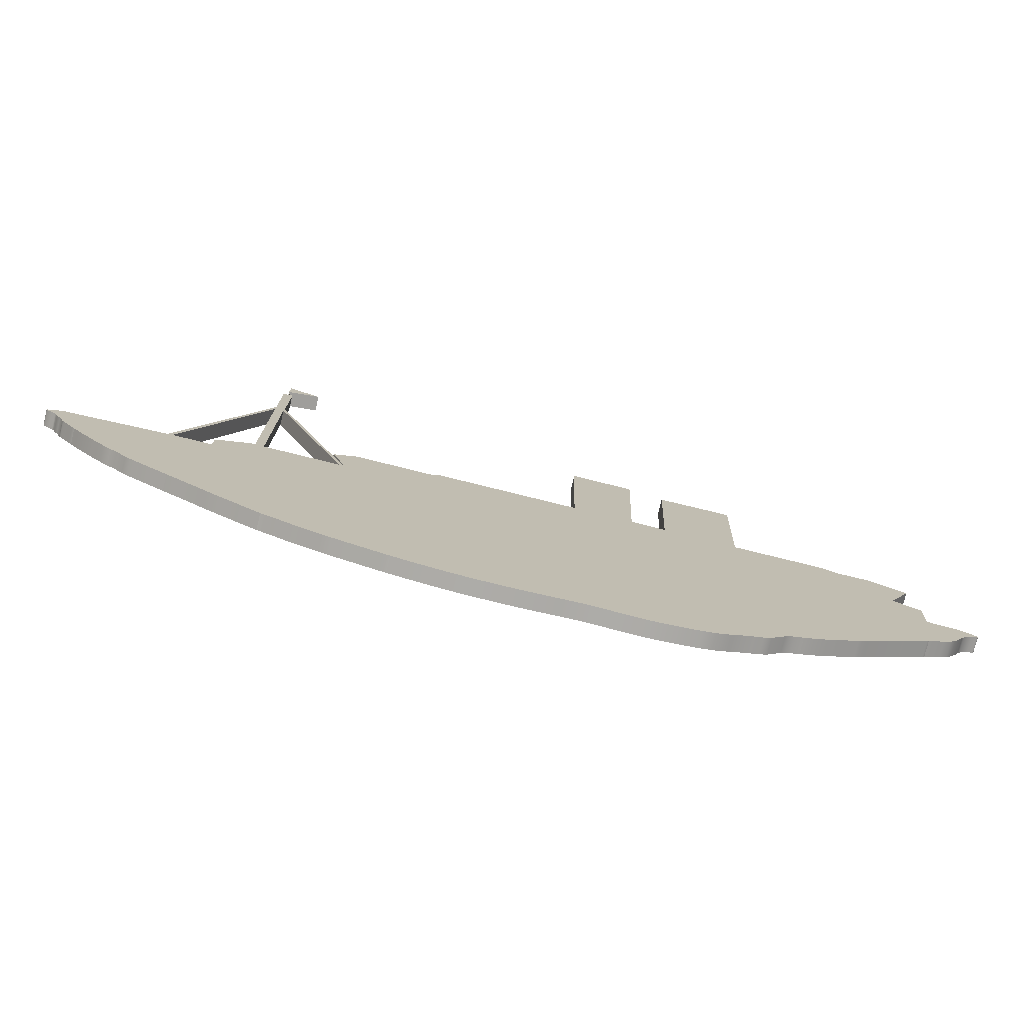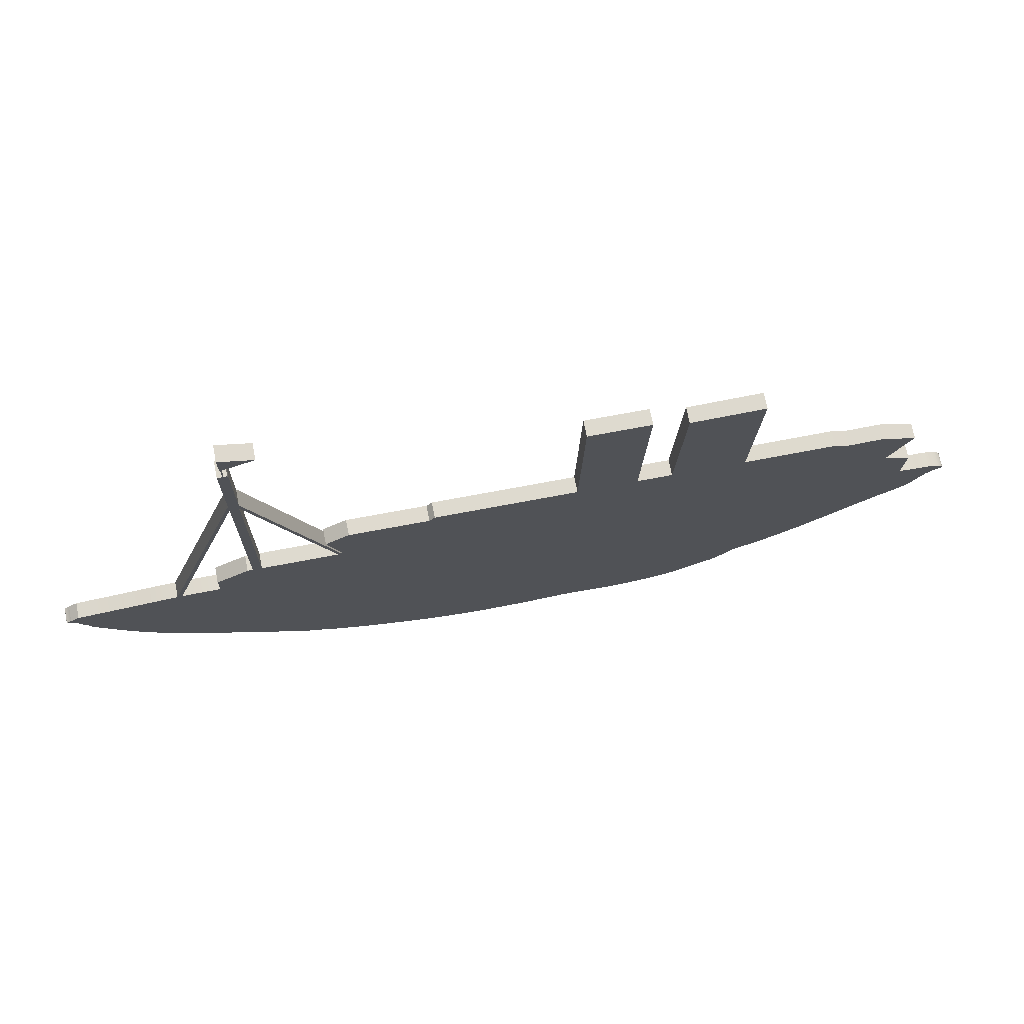
<metadata>
{"format":"obj","ext":"obj","renderer":"f3d","projection":"perspective","resolution":1024,"background":"white","views":[{"elev":-76.4,"azim":-13.6,"up":"+Y"},{"elev":71.7,"azim":-11.3,"up":"+Y"}]}
</metadata>
<code>
g default
v -16.2 2.725 199.6
v -16.15 2.725 199.6
v -16.2 -7.584 199.6
v -16.15 -7.584 199.6
v -16.2 -7.584 198.8
v -16.15 -7.584 198.8
v -16.2 2.725 198.8
v -16.15 2.725 198.8
v -13.85 1.893 198.5
v -16.24 2.772 198.5
v -16.24 2.772 199.7
v -13.85 1.893 199.7
v -16.24 1.066 198.5
v -16.24 1.066 199.7
v -22.16 -23.23 198.5
v -16.56 -6.61 198.5
v -16.56 -6.61 199.7
v -22.16 -23.23 199.7
v -19.32 -23.27 198.5
v -20.83 -23.23 198.5
v -20.83 -23.23 199.7
v -19.32 -23.27 199.7
v -19.32 -21.58 198.5
v -19.32 -21.58 199.7
v -16.95 -20.16 198.5
v -16.95 -20.16 199.7
v -16.56 -20.17 198.5
v -16.56 -20.17 199.7
v -15.91 -20.19 198.5
v -15.91 -6.517 198.5
v -15.91 -6.517 199.7
v -15.91 -20.19 199.7
v -10.33 -20.35 198.5
v -10.33 -20.35 199.7
v -15.88 -0.06643 198.5
v -16.56 -0.06643 198.5
v -16.56 -0.06643 199.7
v -15.88 -0.06643 199.7
v -15.84 -0.3863 198.5
v -15.84 -0.3863 199.7
v -15.85 -5.917 198.5
v -15.85 -5.917 199.7
v -10.1 -20.2 198.5
v -10.1 -20.2 199.7
v -10.02 -20.08 198.5
v -10.02 -20.08 199.7
v -10.99 -17.46 198.5
v -10.99 -17.46 199.7
v -9.256 -16.42 198.5
v -9.256 -16.42 199.7
v -3.459 -16.62 198.5
v -3.459 -16.62 199.7
v -3.059 -16.14 198.5
v -3.059 -16.14 199.7
v 7.283 -16.46 198.5
v 7.283 -16.46 199.7
v 7.589 -5.251 198.5
v 7.589 -5.251 199.7
v 12.11 -5.384 198.5
v 12.11 -5.384 199.7
v 11.67 -16.58 198.5
v 11.67 -16.58 199.7
v 14.2 -16.66 198.5
v 14.2 -16.66 199.7
v 14.68 -6.397 198.5
v 14.68 -6.397 199.7
v 20.04 -6.397 198.5
v 20.04 -6.397 199.7
v 19.6 -16.91 198.5
v 19.6 -16.91 199.7
v 26.29 -17.07 198.5
v 26.29 -17.07 199.7
v 27.34 -17.59 198.5
v 27.34 -17.59 199.7
v 29.91 -17.59 198.5
v 29.91 -17.59 199.7
v 32.52 -18.76 198.5
v 32.52 -18.76 199.7
v 30.87 -22.15 198.5
v 30.87 -22.15 199.7
v 32.83 -23.16 198.5
v 32.83 -23.16 199.7
v 32.67 -26.03 198.5
v 32.67 -26.03 199.7
v 33.23 -26.19 198.5
v 33.23 -26.19 199.7
v 34.15 -26.23 198.5
v 34.15 -26.23 199.7
v 35.12 -26.35 198.5
v 34.68 -26.26 198.5
v 34.68 -26.26 199.7
v 35.12 -26.35 199.7
v 35.84 -26.71 198.5
v 35.37 -26.44 198.5
v 35.37 -26.44 199.7
v 35.84 -26.71 199.7
v 36.2 -27.11 198.5
v 36.2 -27.08 198.5
v 36.2 -27.06 198.5
v 36.19 -27.03 198.5
v 36.18 -27.01 198.5
v 36.15 -26.96 198.5
v 36.1 -26.91 198.5
v 36.1 -26.91 199.7
v 36.15 -26.96 199.7
v 36.18 -27.01 199.7
v 36.19 -27.03 199.7
v 36.2 -27.06 199.7
v 36.2 -27.08 199.7
v 36.2 -27.11 199.7
v 35.68 -27.43 198.5
v 36.05 -27.25 198.5
v 36.11 -27.22 198.5
v 36.16 -27.19 198.5
v 36.18 -27.17 198.5
v 36.19 -27.15 198.5
v 36.2 -27.13 198.5
v 36.2 -27.13 199.7
v 36.19 -27.15 199.7
v 36.18 -27.17 199.7
v 36.16 -27.19 199.7
v 36.11 -27.22 199.7
v 36.05 -27.25 199.7
v 35.68 -27.43 199.7
v 35 -28.03 198.5
v 35.26 -27.75 198.5
v 35.26 -27.75 199.7
v 35 -28.03 199.7
v 34.52 -28.87 198.5
v 34.79 -28.35 198.5
v 34.79 -28.35 199.7
v 34.52 -28.87 199.7
v 34.04 -29.63 198.5
v 34.04 -29.63 199.7
v 31.79 -31.36 198.5
v 33.03 -30.59 198.5
v 33.59 -30.15 198.5
v 33.59 -30.15 199.7
v 33.03 -30.59 199.7
v 31.79 -31.36 199.7
v 29.74 -32.93 198.5
v 30.63 -32.25 198.5
v 31.27 -31.76 198.5
v 31.66 -31.46 198.5
v 31.66 -31.46 199.7
v 31.27 -31.76 199.7
v 30.63 -32.25 199.7
v 29.74 -32.93 199.7
v 26.07 -35.74 198.5
v 26.37 -35.54 198.5
v 26.77 -35.23 198.5
v 27.16 -34.92 198.5
v 27.74 -34.47 198.5
v 28.59 -33.82 198.5
v 28.59 -33.82 199.7
v 27.74 -34.47 199.7
v 27.16 -34.92 199.7
v 26.77 -35.23 199.7
v 26.37 -35.54 199.7
v 26.07 -35.74 199.7
v 22.01 -38.16 198.5
v 22.76 -37.81 198.5
v 23.63 -37.32 198.5
v 24.7 -36.64 198.5
v 24.7 -36.64 199.7
v 23.63 -37.32 199.7
v 22.76 -37.81 199.7
v 22.01 -38.16 199.7
v 20.64 -38.92 198.5
v 21.02 -38.62 198.5
v 21.38 -38.41 198.5
v 21.38 -38.41 199.7
v 21.02 -38.62 199.7
v 20.64 -38.92 199.7
v 19.58 -40.09 198.5
v 19.58 -40.09 199.7
v 18.33 -40.73 198.5
v 19.05 -40.42 198.5
v 19.05 -40.42 199.7
v 18.33 -40.73 199.7
v 15.84 -41.98 198.5
v 16.43 -41.72 198.5
v 16.88 -41.47 198.5
v 17.42 -41.16 198.5
v 17.42 -41.16 199.7
v 16.88 -41.47 199.7
v 16.43 -41.72 199.7
v 15.84 -41.98 199.7
v 13.55 -42.46 198.5
v 14.83 -42.26 198.5
v 14.83 -42.26 199.7
v 13.55 -42.46 199.7
v 10.97 -42.66 198.5
v 12.52 -42.59 198.5
v 12.52 -42.59 199.7
v 10.97 -42.66 199.7
v 8.283 -42.42 198.5
v 8.283 -42.42 199.7
v 1.925 -42.54 198.5
v 3.259 -42.53 198.5
v 4.306 -42.5 198.5
v 5.804 -42.41 198.5
v 6.952 -42.35 198.5
v 6.952 -42.35 199.7
v 5.804 -42.41 199.7
v 4.306 -42.5 199.7
v 3.259 -42.53 199.7
v 1.925 -42.54 199.7
v -0.2869 -42.46 198.5
v -0.2869 -42.46 199.7
v -2.859 -42.14 198.5
v -1.708 -42.31 198.5
v -1.708 -42.31 199.7
v -2.859 -42.14 199.7
v -5.351 -41.66 198.5
v -5.009 -41.74 198.5
v -4.46 -41.85 198.5
v -4.46 -41.85 199.7
v -5.009 -41.74 199.7
v -5.351 -41.66 199.7
v -7.763 -41.02 198.5
v -6.774 -41.29 198.5
v -6.053 -41.48 198.5
v -5.584 -41.61 198.5
v -5.584 -41.61 199.7
v -6.053 -41.48 199.7
v -6.774 -41.29 199.7
v -7.763 -41.02 199.7
v -10.18 -40.3 198.5
v -9.279 -40.61 198.5
v -8.65 -40.78 198.5
v -8.65 -40.78 199.7
v -9.279 -40.61 199.7
v -10.18 -40.3 199.7
v -11.1 -39.94 198.5
v -10.54 -40.16 198.5
v -10.54 -40.16 199.7
v -11.1 -39.94 199.7
v -12.19 -39.54 198.5
v -11.74 -39.72 198.5
v -11.74 -39.72 199.7
v -12.19 -39.54 199.7
v -13.11 -39.1 198.5
v -13.11 -39.1 199.7
v -14.03 -38.74 198.5
v -14.03 -38.74 199.7
v -15.44 -37.9 198.5
v -15.44 -37.9 199.7
v -17.33 -36.77 198.5
v -16.8 -37.09 198.5
v -16.33 -37.37 198.5
v -16.33 -37.37 199.7
v -16.8 -37.09 199.7
v -17.33 -36.77 199.7
v -18.98 -35.68 198.5
v -18.31 -36.12 198.5
v -17.94 -36.37 198.5
v -17.94 -36.37 199.7
v -18.31 -36.12 199.7
v -18.98 -35.68 199.7
v -20.8 -34.5 198.5
v -20.29 -34.84 198.5
v -19.93 -35.07 198.5
v -19.54 -35.31 198.5
v -19.54 -35.31 199.7
v -19.93 -35.07 199.7
v -20.29 -34.84 199.7
v -20.8 -34.5 199.7
v -21.97 -33.74 198.5
v -21.97 -33.74 199.7
v -22.85 -33.18 198.5
v -22.85 -33.18 199.7
v -23.9 -32.42 198.5
v -23.49 -32.75 198.5
v -23.49 -32.75 199.7
v -23.9 -32.42 199.7
v -24.58 -31.75 198.5
v -24.58 -31.75 199.7
v -25.1 -31.35 198.5
v -25.1 -31.35 199.7
v -26.63 -29.85 198.5
v -26.12 -30.39 198.5
v -25.72 -30.8 198.5
v -25.72 -30.8 199.7
v -26.12 -30.39 199.7
v -26.63 -29.85 199.7
v -27.73 -28.64 198.5
v -27.73 -28.64 199.7
v -28.25 -28 198.5
v -27.9 -28.43 198.5
v -27.9 -28.43 199.7
v -28.25 -28 199.7
v -28.89 -27.2 198.5
v -28.45 -27.76 198.5
v -28.45 -27.76 199.7
v -28.89 -27.2 199.7
v -29.37 -26.56 198.5
v -29.28 -26.71 198.5
v -29.14 -26.89 198.5
v -29.14 -26.89 199.7
v -29.28 -26.71 199.7
v -29.37 -26.56 199.7
v -29.69 -25.88 198.5
v -29.69 -25.88 199.7
v -29.93 -25.56 198.5
v -29.93 -25.56 199.7
v -30.09 -25.16 198.5
v -30.09 -25.16 199.7
v -30.49 -24.84 198.5
v -30.2 -25.04 198.5
v -30.14 -25.1 198.5
v -30.14 -25.1 199.7
v -30.2 -25.04 199.7
v -30.49 -24.84 199.7
v -30.93 -24.4 198.5
v -30.93 -24.41 198.5
v -30.93 -24.41 198.5
v -30.93 -24.42 198.5
v -30.93 -24.44 198.5
v -30.91 -24.46 198.5
v -30.88 -24.51 198.5
v -30.88 -24.51 199.7
v -30.91 -24.46 199.7
v -30.93 -24.44 199.7
v -30.93 -24.42 199.7
v -30.93 -24.41 199.7
v -30.93 -24.41 199.7
v -30.93 -24.4 199.7
v -30.85 -24.35 198.5
v -30.91 -24.38 198.5
v -30.91 -24.38 198.5
v -30.92 -24.38 198.5
v -30.92 -24.39 198.5
v -30.92 -24.39 198.5
v -30.92 -24.39 198.5
v -30.93 -24.4 198.5
v -30.93 -24.4 199.7
v -30.92 -24.39 199.7
v -30.92 -24.39 199.7
v -30.92 -24.39 199.7
v -30.92 -24.38 199.7
v -30.91 -24.38 199.7
v -30.91 -24.38 199.7
v -30.85 -24.35 199.7
v -30.57 -24.16 198.5
v -30.57 -24.16 199.7
v -29.93 -23.72 198.5
v -29.93 -23.72 199.7
v -26.45 -23.51 198.5
v -28.44 -23.65 198.5
v -28.44 -23.65 199.7
v -26.45 -23.51 199.7
v -24.44 -23.35 198.5
v -25.25 -23.42 198.5
v -25.25 -23.42 199.7
v -24.44 -23.35 199.7
v -22.51 -23.24 198.5
v -22.51 -23.24 199.7
v -16.56 -5.784 198.5
v -16.56 -5.784 199.7
g flatboat:polySurface2 group2
f 1 3 2
f 2 3 4
f 3 5 4
f 4 5 6
f 5 7 6
f 6 7 8
f 7 1 8
f 8 1 2
f 2 4 8
f 8 4 6
f 7 5 1
f 1 5 3
f 9 10 12
f 12 10 11
f 13 9 14
f 14 9 12
f 10 13 11
f 11 13 14
f 11 14 12
f 13 10 9
f 15 16 18
f 18 16 17
f 19 20 22
f 22 20 21
f 21 20 15
f 21 15 18
f 23 19 24
f 24 19 22
f 25 23 26
f 26 23 24
f 27 25 28
f 28 25 26
f 16 27 17
f 17 27 28
f 29 30 32
f 32 30 31
f 33 29 34
f 34 29 32
f 30 33 31
f 31 33 34
f 35 36 38
f 38 36 37
f 39 35 40
f 40 35 38
f 41 39 42
f 42 39 40
f 43 41 44
f 44 41 42
f 45 43 46
f 46 43 44
f 47 45 48
f 48 45 46
f 49 47 50
f 50 47 48
f 51 49 52
f 52 49 50
f 53 51 54
f 54 51 52
f 55 53 56
f 56 53 54
f 57 55 58
f 58 55 56
f 59 57 60
f 60 57 58
f 61 59 62
f 62 59 60
f 63 61 64
f 64 61 62
f 65 63 66
f 66 63 64
f 67 65 68
f 68 65 66
f 69 67 70
f 70 67 68
f 71 69 72
f 72 69 70
f 73 71 74
f 74 71 72
f 75 73 76
f 76 73 74
f 77 75 78
f 78 75 76
f 79 77 80
f 80 77 78
f 81 79 82
f 82 79 80
f 83 81 84
f 84 81 82
f 85 83 86
f 86 83 84
f 87 85 88
f 88 85 86
f 89 90 92
f 92 90 91
f 91 90 87
f 91 87 88
f 93 94 96
f 96 94 95
f 95 94 89
f 95 89 92
f 97 98 110
f 110 98 109
f 109 98 99
f 109 99 108
f 108 99 100
f 108 100 107
f 107 100 101
f 107 101 106
f 106 101 102
f 106 102 105
f 105 102 103
f 105 103 104
f 104 103 93
f 104 93 96
f 111 112 124
f 124 112 123
f 123 112 113
f 123 113 122
f 122 113 114
f 122 114 121
f 121 114 115
f 121 115 120
f 120 115 116
f 120 116 119
f 119 116 117
f 119 117 118
f 118 117 97
f 118 97 110
f 125 126 128
f 128 126 127
f 127 126 111
f 127 111 124
f 129 130 132
f 132 130 131
f 131 130 125
f 131 125 128
f 133 129 134
f 134 129 132
f 135 136 140
f 140 136 139
f 139 136 137
f 139 137 138
f 138 137 133
f 138 133 134
f 141 142 148
f 148 142 147
f 147 142 143
f 147 143 146
f 146 143 144
f 146 144 145
f 145 144 135
f 145 135 140
f 149 150 160
f 160 150 159
f 159 150 151
f 159 151 158
f 158 151 152
f 158 152 157
f 157 152 153
f 157 153 156
f 156 153 154
f 156 154 155
f 155 154 141
f 155 141 148
f 161 162 168
f 168 162 167
f 167 162 163
f 167 163 166
f 166 163 164
f 166 164 165
f 165 164 149
f 165 149 160
f 169 170 174
f 174 170 173
f 173 170 171
f 173 171 172
f 172 171 161
f 172 161 168
f 175 169 176
f 176 169 174
f 177 178 180
f 180 178 179
f 179 178 175
f 179 175 176
f 181 182 188
f 188 182 187
f 187 182 183
f 187 183 186
f 186 183 184
f 186 184 185
f 185 184 177
f 185 177 180
f 189 190 192
f 192 190 191
f 191 190 181
f 191 181 188
f 193 194 196
f 196 194 195
f 195 194 189
f 195 189 192
f 197 193 198
f 198 193 196
f 199 200 208
f 208 200 207
f 207 200 201
f 207 201 206
f 206 201 202
f 206 202 205
f 205 202 203
f 205 203 204
f 204 203 197
f 204 197 198
f 209 199 210
f 210 199 208
f 211 212 214
f 214 212 213
f 213 212 209
f 213 209 210
f 215 216 220
f 220 216 219
f 219 216 217
f 219 217 218
f 218 217 211
f 218 211 214
f 221 222 228
f 228 222 227
f 227 222 223
f 227 223 226
f 226 223 224
f 226 224 225
f 225 224 215
f 225 215 220
f 229 230 234
f 234 230 233
f 233 230 231
f 233 231 232
f 232 231 221
f 232 221 228
f 235 236 238
f 238 236 237
f 237 236 229
f 237 229 234
f 239 240 242
f 242 240 241
f 241 240 235
f 241 235 238
f 243 239 244
f 244 239 242
f 245 243 246
f 246 243 244
f 247 245 248
f 248 245 246
f 249 250 254
f 254 250 253
f 253 250 251
f 253 251 252
f 252 251 247
f 252 247 248
f 255 256 260
f 260 256 259
f 259 256 257
f 259 257 258
f 258 257 249
f 258 249 254
f 261 262 268
f 268 262 267
f 267 262 263
f 267 263 266
f 266 263 264
f 266 264 265
f 265 264 255
f 265 255 260
f 269 261 270
f 270 261 268
f 271 269 272
f 272 269 270
f 273 274 276
f 276 274 275
f 275 274 271
f 275 271 272
f 277 273 278
f 278 273 276
f 279 277 280
f 280 277 278
f 281 282 286
f 286 282 285
f 285 282 283
f 285 283 284
f 284 283 279
f 284 279 280
f 287 281 288
f 288 281 286
f 289 290 292
f 292 290 291
f 291 290 287
f 291 287 288
f 293 294 296
f 296 294 295
f 295 294 289
f 295 289 292
f 297 298 302
f 302 298 301
f 301 298 299
f 301 299 300
f 300 299 293
f 300 293 296
f 303 297 304
f 304 297 302
f 305 303 306
f 306 303 304
f 307 305 308
f 308 305 306
f 309 310 314
f 314 310 313
f 313 310 311
f 313 311 312
f 312 311 307
f 312 307 308
f 315 316 328
f 328 316 327
f 327 316 317
f 327 317 326
f 326 317 318
f 326 318 325
f 325 318 319
f 325 319 324
f 324 319 320
f 324 320 323
f 323 320 321
f 323 321 322
f 322 321 309
f 322 309 314
f 329 330 344
f 344 330 343
f 343 330 331
f 343 331 342
f 342 331 332
f 342 332 341
f 341 332 333
f 341 333 340
f 340 333 334
f 340 334 339
f 339 334 335
f 339 335 338
f 338 335 336
f 338 336 337
f 337 336 315
f 337 315 328
f 345 329 346
f 346 329 344
f 347 345 348
f 348 345 346
f 349 350 352
f 352 350 351
f 351 350 347
f 351 347 348
f 353 354 356
f 356 354 355
f 355 354 349
f 355 349 352
f 357 353 358
f 358 353 356
f 359 357 360
f 360 357 358
f 36 359 37
f 37 359 360
f 34 44 31
f 31 44 42
f 31 42 360
f 360 42 40
f 360 40 37
f 37 40 38
f 32 24 34
f 34 24 22
f 34 22 260
f 260 22 265
f 265 22 266
f 266 22 267
f 267 22 268
f 268 22 270
f 270 22 272
f 272 22 275
f 275 22 276
f 276 22 278
f 278 22 280
f 280 22 284
f 284 22 285
f 285 22 286
f 286 22 288
f 288 22 356
f 288 356 291
f 291 356 292
f 292 356 295
f 295 356 355
f 295 355 296
f 296 355 352
f 296 352 300
f 300 352 301
f 301 352 302
f 302 352 304
f 304 352 351
f 304 351 306
f 306 351 308
f 308 351 312
f 312 351 313
f 313 351 348
f 313 348 314
f 314 348 346
f 314 346 322
f 322 346 344
f 322 344 323
f 323 344 324
f 324 344 325
f 325 344 326
f 326 344 328
f 326 328 327
f 31 17 32
f 32 17 28
f 32 28 24
f 24 28 26
f 22 21 356
f 356 21 18
f 356 18 358
f 358 18 17
f 358 17 360
f 360 17 31
f 344 343 328
f 328 343 337
f 337 343 338
f 338 343 339
f 339 343 340
f 340 343 342
f 340 342 341
f 260 259 34
f 34 259 258
f 34 258 254
f 254 253 34
f 34 253 252
f 34 252 248
f 246 244 248
f 248 244 34
f 242 241 244
f 244 241 238
f 244 238 34
f 34 238 237
f 34 237 232
f 232 237 234
f 232 234 233
f 232 228 34
f 34 228 227
f 34 227 226
f 225 220 226
f 226 220 219
f 226 219 34
f 34 219 218
f 34 218 214
f 214 213 34
f 34 213 210
f 34 210 208
f 208 207 34
f 34 207 206
f 34 206 205
f 34 205 56
f 56 205 204
f 56 204 173
f 173 204 174
f 174 204 198
f 174 198 185
f 185 198 196
f 185 196 195
f 195 192 185
f 185 192 186
f 186 192 191
f 186 191 187
f 187 191 188
f 185 180 174
f 174 180 179
f 174 179 176
f 173 172 56
f 56 172 62
f 56 62 60
f 62 172 166
f 166 172 168
f 166 168 167
f 166 165 62
f 62 165 64
f 64 165 160
f 64 160 158
f 158 160 159
f 158 157 64
f 64 157 156
f 64 156 155
f 148 84 155
f 155 84 70
f 155 70 64
f 64 70 68
f 64 68 66
f 148 147 84
f 84 147 146
f 84 146 145
f 145 140 84
f 84 140 139
f 84 139 138
f 138 134 84
f 84 134 132
f 84 132 86
f 86 132 131
f 86 131 128
f 128 127 86
f 86 127 88
f 88 127 91
f 91 127 92
f 92 127 124
f 92 124 95
f 95 124 96
f 96 124 104
f 104 124 123
f 104 123 105
f 105 123 106
f 106 123 107
f 107 123 108
f 108 123 122
f 108 122 109
f 109 122 110
f 110 122 121
f 110 121 120
f 119 118 120
f 120 118 110
f 82 80 84
f 84 80 70
f 70 80 74
f 74 80 78
f 74 78 76
f 74 72 70
f 60 58 56
f 54 52 56
f 56 52 44
f 56 44 34
f 44 52 46
f 46 52 50
f 46 50 48
f 30 43 33
f 33 43 55
f 33 55 202
f 202 55 203
f 203 55 170
f 203 170 169
f 29 16 30
f 30 16 359
f 30 359 41
f 41 359 39
f 39 359 36
f 39 36 35
f 33 23 29
f 29 23 27
f 29 27 16
f 359 16 357
f 357 16 15
f 357 15 353
f 353 15 20
f 353 20 19
f 23 33 19
f 19 33 255
f 19 255 264
f 23 25 27
f 41 43 30
f 55 43 51
f 51 43 45
f 51 45 49
f 49 45 47
f 51 53 55
f 57 59 55
f 55 59 61
f 55 61 170
f 170 61 171
f 171 61 163
f 171 163 161
f 161 163 162
f 61 63 163
f 163 63 164
f 164 63 149
f 149 63 151
f 149 151 150
f 65 67 63
f 63 67 69
f 63 69 154
f 154 69 83
f 154 83 141
f 141 83 142
f 142 83 143
f 143 83 144
f 144 83 135
f 135 83 136
f 136 83 137
f 137 83 133
f 133 83 129
f 129 83 85
f 129 85 130
f 130 85 125
f 125 85 126
f 126 85 87
f 126 87 90
f 71 73 69
f 69 73 79
f 69 79 83
f 83 79 81
f 73 75 79
f 79 75 77
f 90 89 126
f 126 89 111
f 111 89 94
f 111 94 93
f 93 103 111
f 111 103 112
f 112 103 102
f 112 102 101
f 101 100 112
f 112 100 99
f 112 99 113
f 113 99 98
f 113 98 97
f 117 115 97
f 97 115 114
f 97 114 113
f 117 116 115
f 154 153 63
f 63 153 152
f 63 152 151
f 175 178 169
f 169 178 177
f 169 177 184
f 183 189 184
f 184 189 194
f 184 194 193
f 189 183 190
f 190 183 182
f 190 182 181
f 193 197 184
f 184 197 169
f 197 203 169
f 202 201 33
f 33 201 200
f 33 200 199
f 199 209 33
f 33 209 212
f 33 212 211
f 211 217 33
f 33 217 216
f 33 216 223
f 223 216 215
f 223 215 224
f 223 222 33
f 33 222 221
f 33 221 231
f 230 229 231
f 231 229 236
f 231 236 33
f 33 236 235
f 33 235 243
f 243 235 240
f 243 240 239
f 245 247 243
f 243 247 33
f 247 251 33
f 33 251 250
f 33 250 249
f 249 257 33
f 33 257 256
f 33 256 255
f 264 263 19
f 19 263 262
f 19 262 261
f 261 269 19
f 19 269 271
f 19 271 274
f 274 273 19
f 19 273 277
f 19 277 279
f 279 283 19
f 19 283 282
f 19 282 281
f 281 287 19
f 19 287 353
f 287 290 353
f 353 290 289
f 353 289 294
f 353 294 354
f 354 294 293
f 354 293 349
f 349 293 299
f 349 299 298
f 298 297 349
f 349 297 303
f 349 303 350
f 350 303 305
f 350 305 307
f 307 311 350
f 350 311 310
f 350 310 347
f 347 310 309
f 347 309 345
f 345 309 321
f 345 321 329
f 329 321 320
f 329 320 319
f 319 318 329
f 329 318 317
f 329 317 315
f 315 317 316
f 329 315 330
f 330 315 336
f 330 336 335
f 335 334 330
f 330 334 333
f 330 333 331
f 331 333 332

</code>
